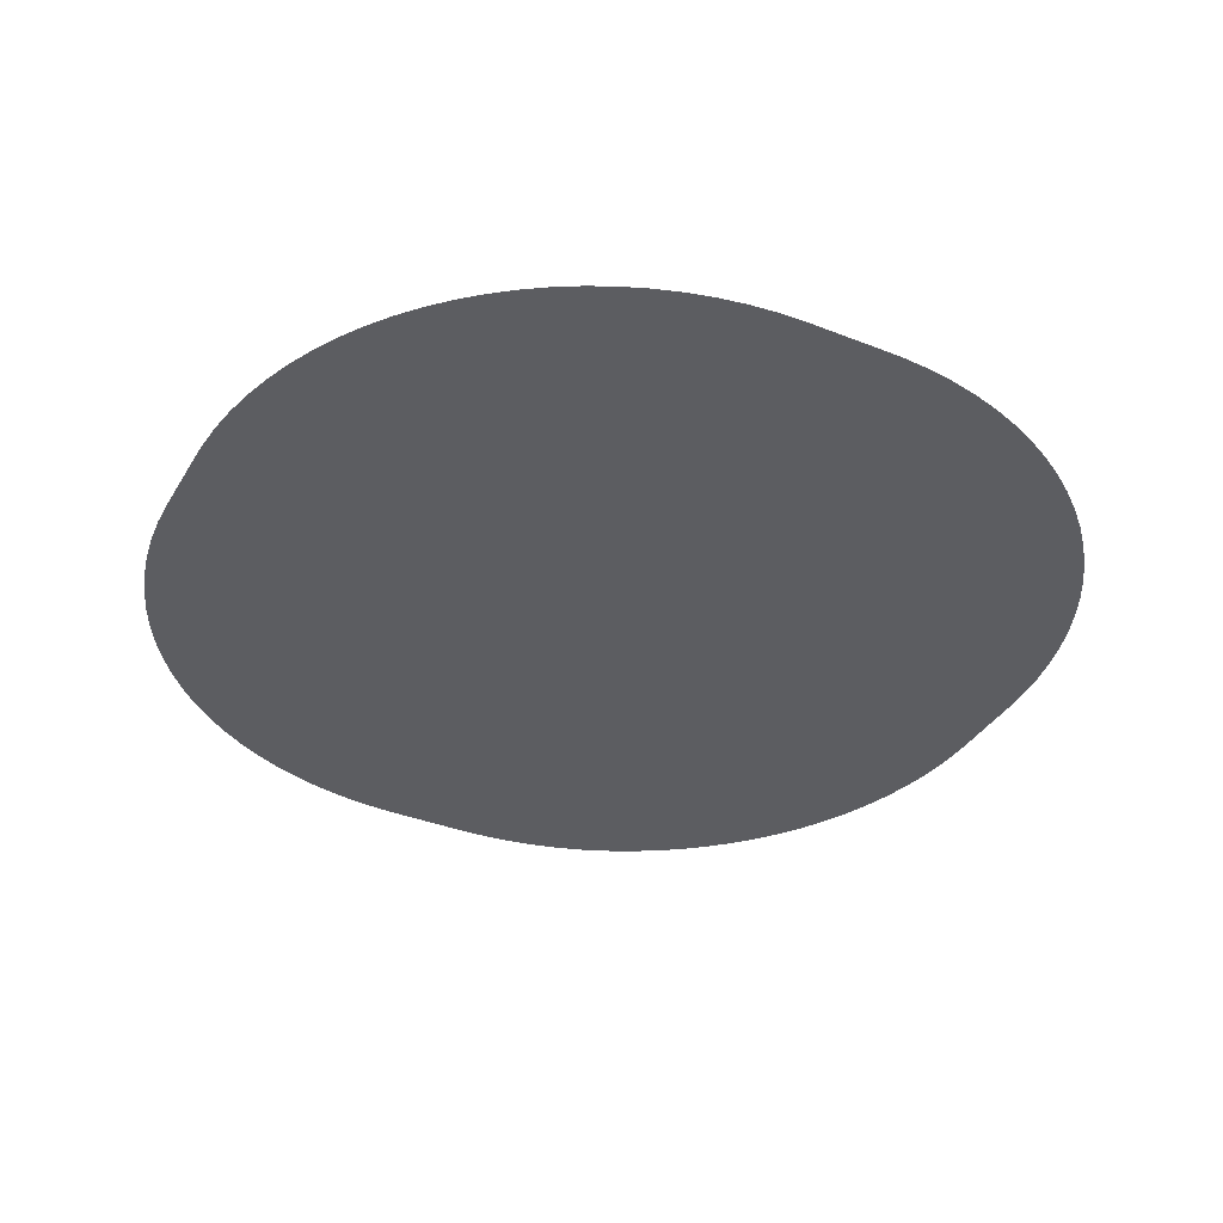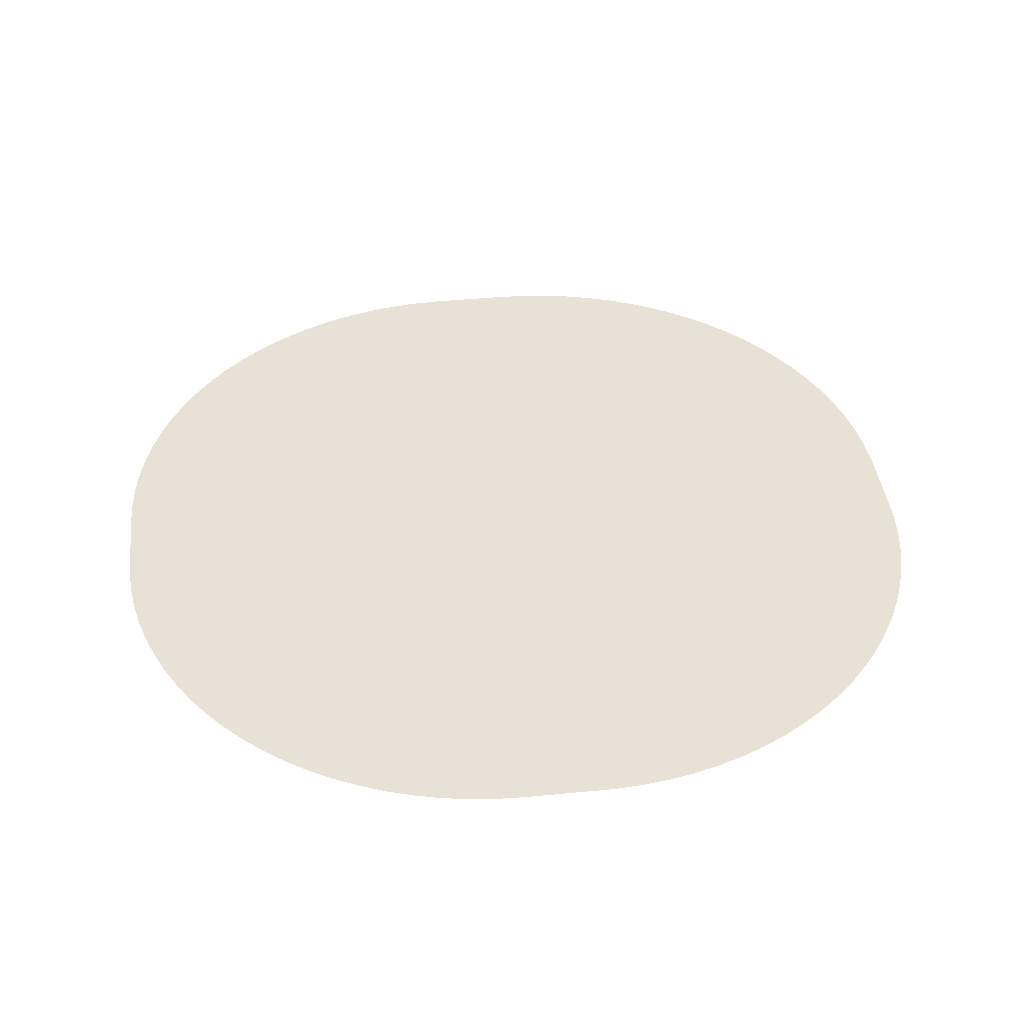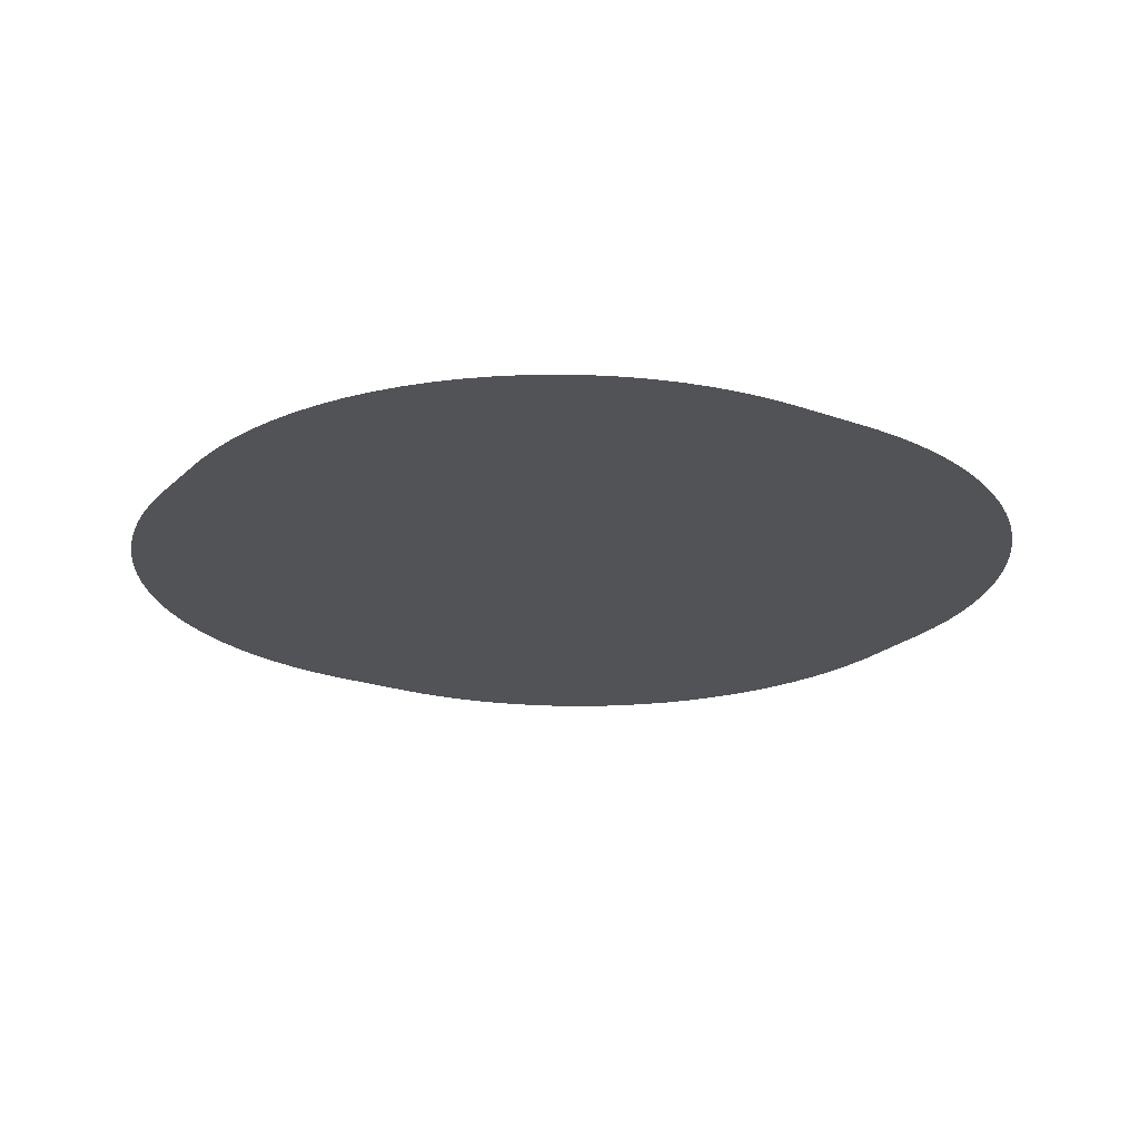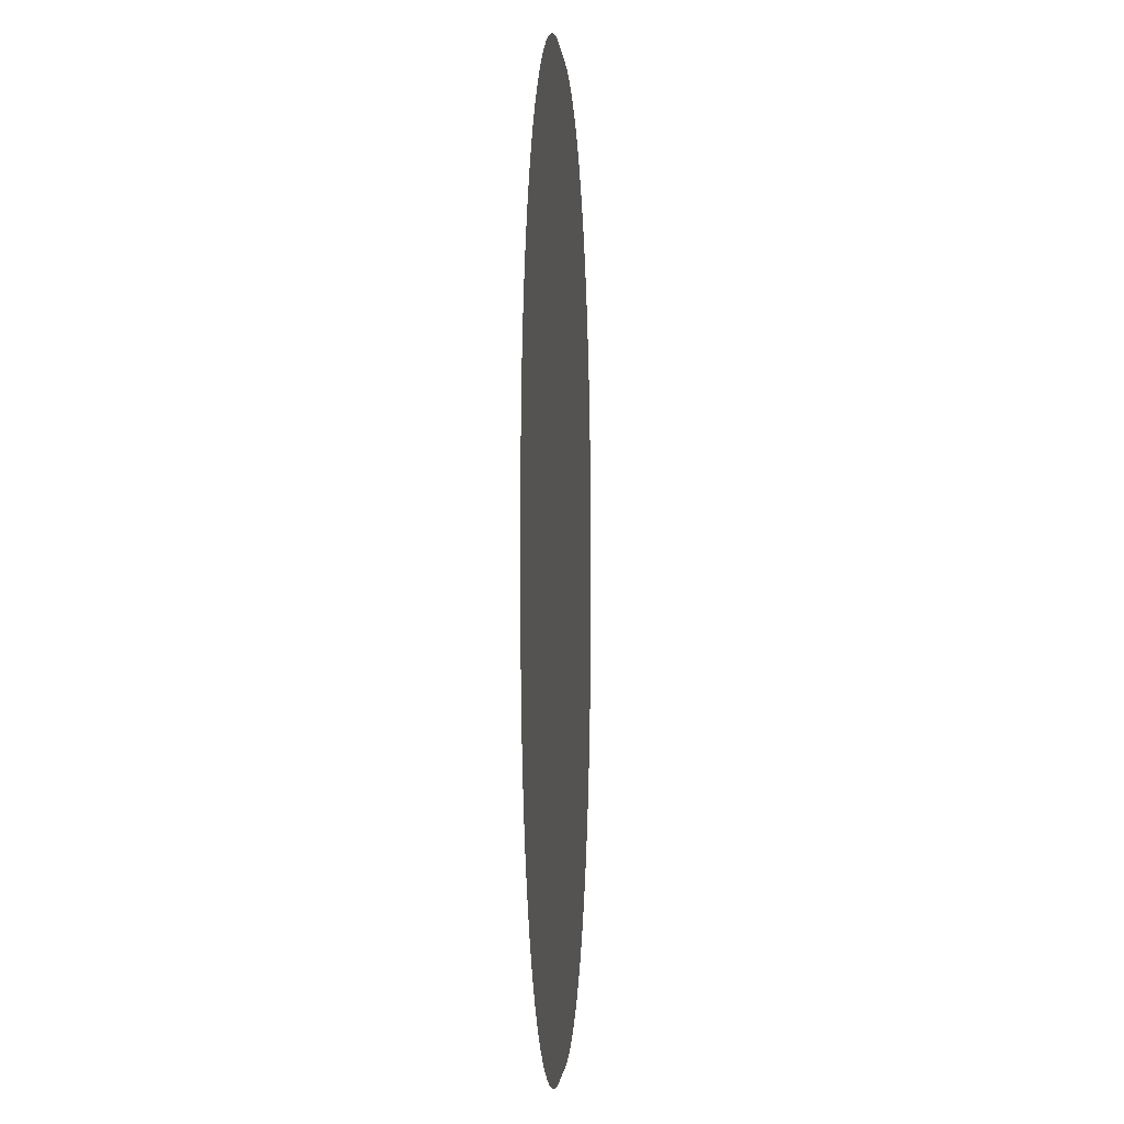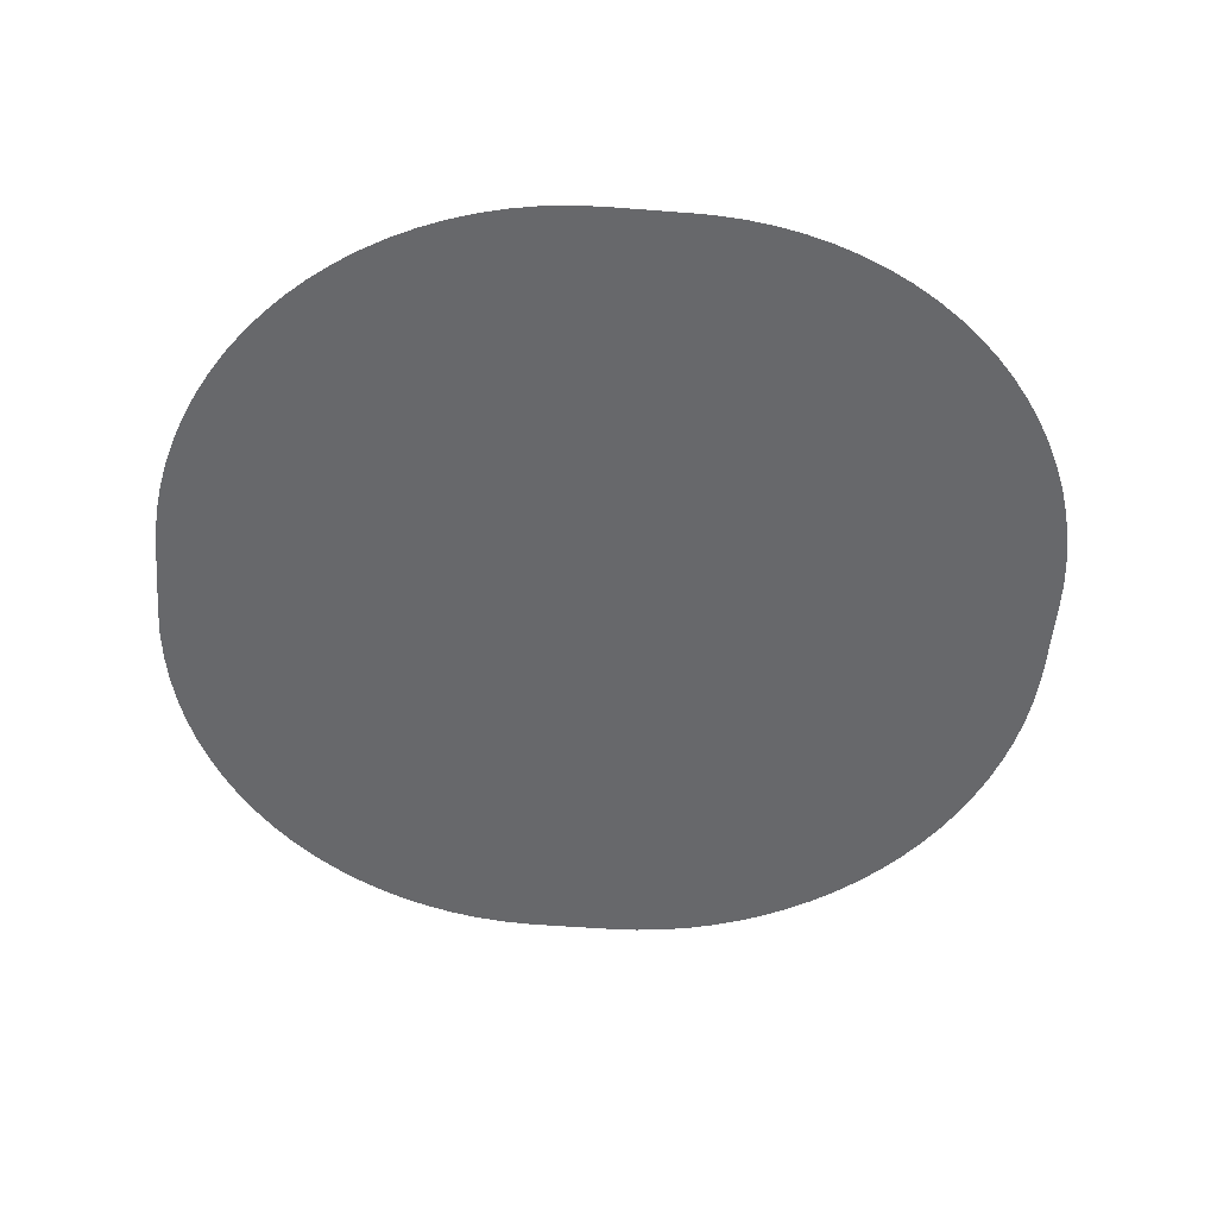
<metadata>
{"format":"obj","ext":"obj","renderer":"f3d","projection":"perspective","resolution":1024,"background":"white","views":[{"elev":-36.4,"azim":-27.3,"up":"+Y"},{"elev":40.3,"azim":83.2,"up":"+Y"},{"elev":-21.7,"azim":-122.3,"up":"+Y"},{"elev":-1.4,"azim":93.8,"up":"+Z"},{"elev":-52.3,"azim":85.2,"up":"+Y"}]}
</metadata>
<code>
o R2_Circle.019
v 24.74 1e-06 -7.905
v 24.3 2e-06 -9.456
v 0 0 0
v 7.905 -4e-06 24.74
v 9.456 -4e-06 24.3
v -25.43 0 -2.312
v -25.43 -0 2.312
v 2.312 4e-06 -25.43
v -2.312 4e-06 -25.43
v 18.37 3e-06 -18.94
v 17.17 3e-06 -20.02
v 10.97 -4e-06 23.75
v 12.45 -4e-06 23.09
v 13.87 -4e-06 22.33
v 15.24 -3e-06 21.48
v 16.55 -3e-06 20.53
v 17.78 -3e-06 19.49
v 18.94 -3e-06 18.37
v 20.02 -3e-06 17.17
v 21.02 -3e-06 15.9
v 21.92 -2e-06 14.56
v 22.72 -2e-06 13.17
v 23.43 -2e-06 11.72
v 24.04 -2e-06 10.22
v 24.54 -1e-06 8.684
v 24.93 -1e-06 7.118
v 25.21 -1e-06 5.529
v 25.37 -1e-06 3.924
v 25.43 -0 2.312
v 25.43 0 -2.312
v 25.42 1e-06 -3.119
v 25.3 1e-06 -4.729
v 25.08 1e-06 -6.326
v -21.48 -2e-06 15.24
v -20.53 -3e-06 16.55
v -19.49 -3e-06 17.78
v -18.37 -3e-06 18.94
v -17.17 -3e-06 20.02
v -15.9 -3e-06 21.02
v -14.56 -4e-06 21.92
v -13.17 -4e-06 22.72
v -11.72 -4e-06 23.43
v -10.22 -4e-06 24.04
v -8.684 -4e-06 24.54
v -7.118 -4e-06 24.93
v -5.529 -4e-06 25.21
v -3.924 -4e-06 25.37
v -2.312 -4e-06 25.43
v 2.312 -4e-06 25.43
v 3.119 -4e-06 25.42
v 4.729 -4e-06 25.3
v 6.326 -4e-06 25.08
v -25.42 -1e-06 3.119
v -25.3 -1e-06 4.729
v -25.08 -1e-06 6.326
v -24.74 -1e-06 7.905
v -24.3 -2e-06 9.456
v -23.75 -2e-06 10.97
v -23.09 -2e-06 12.45
v -22.33 -2e-06 13.87
v -22.72 2e-06 -13.17
v -23.43 2e-06 -11.72
v -24.04 2e-06 -10.22
v -24.54 1e-06 -8.684
v -24.93 1e-06 -7.118
v -25.21 1e-06 -5.529
v -25.37 1e-06 -3.924
v -3.119 4e-06 -25.42
v -4.729 4e-06 -25.3
v -6.326 4e-06 -25.08
v -7.905 4e-06 -24.74
v -9.456 4e-06 -24.3
v -10.97 4e-06 -23.75
v -12.45 4e-06 -23.09
v -13.87 4e-06 -22.33
v -15.24 3e-06 -21.48
v -16.55 3e-06 -20.53
v -17.78 3e-06 -19.49
v -18.94 3e-06 -18.37
v -20.02 3e-06 -17.17
v -21.02 3e-06 -15.9
v -21.92 2e-06 -14.56
v 15.9 3e-06 -21.02
v 14.56 4e-06 -21.92
v 13.17 4e-06 -22.72
v 11.72 4e-06 -23.43
v 10.22 4e-06 -24.04
v 8.684 4e-06 -24.54
v 7.118 4e-06 -24.93
v 5.529 4e-06 -25.21
v 3.924 4e-06 -25.37
v 23.75 2e-06 -10.97
v 23.09 2e-06 -12.45
v 22.33 2e-06 -13.87
v 21.48 2e-06 -15.24
v 20.53 3e-06 -16.55
v 19.49 3e-06 -17.78
f 1 2 3
f 4 5 3
f 6 7 3
f 8 9 3
f 10 11 3
f 3 5 12
f 12 13 3
f 13 14 3
f 14 15 3
f 15 16 3
f 16 17 3
f 17 18 3
f 18 19 3
f 19 20 3
f 20 21 3
f 21 22 3
f 22 23 3
f 23 24 3
f 24 25 3
f 25 26 3
f 26 27 3
f 27 28 3
f 28 29 3
f 29 30 3
f 30 31 3
f 31 32 3
f 32 33 3
f 33 1 3
f 3 34 35
f 35 36 3
f 36 37 3
f 37 38 3
f 38 39 3
f 39 40 3
f 40 41 3
f 41 42 3
f 42 43 3
f 43 44 3
f 44 45 3
f 45 46 3
f 46 47 3
f 47 48 3
f 48 49 3
f 49 50 3
f 50 51 3
f 51 52 3
f 52 4 3
f 7 53 3
f 53 54 3
f 54 55 3
f 55 56 3
f 56 57 3
f 57 58 3
f 58 59 3
f 59 60 3
f 60 34 3
f 3 61 62
f 62 63 3
f 63 64 3
f 64 65 3
f 65 66 3
f 66 67 3
f 67 6 3
f 9 68 3
f 68 69 3
f 69 70 3
f 70 71 3
f 71 72 3
f 72 73 3
f 73 74 3
f 74 75 3
f 75 76 3
f 76 77 3
f 77 78 3
f 78 79 3
f 79 80 3
f 80 81 3
f 81 82 3
f 82 61 3
f 3 11 83
f 83 84 3
f 84 85 3
f 85 86 3
f 86 87 3
f 87 88 3
f 88 89 3
f 89 90 3
f 90 91 3
f 91 8 3
f 3 2 92
f 92 93 3
f 93 94 3
f 94 95 3
f 95 96 3
f 96 97 3
f 97 10 3

</code>
